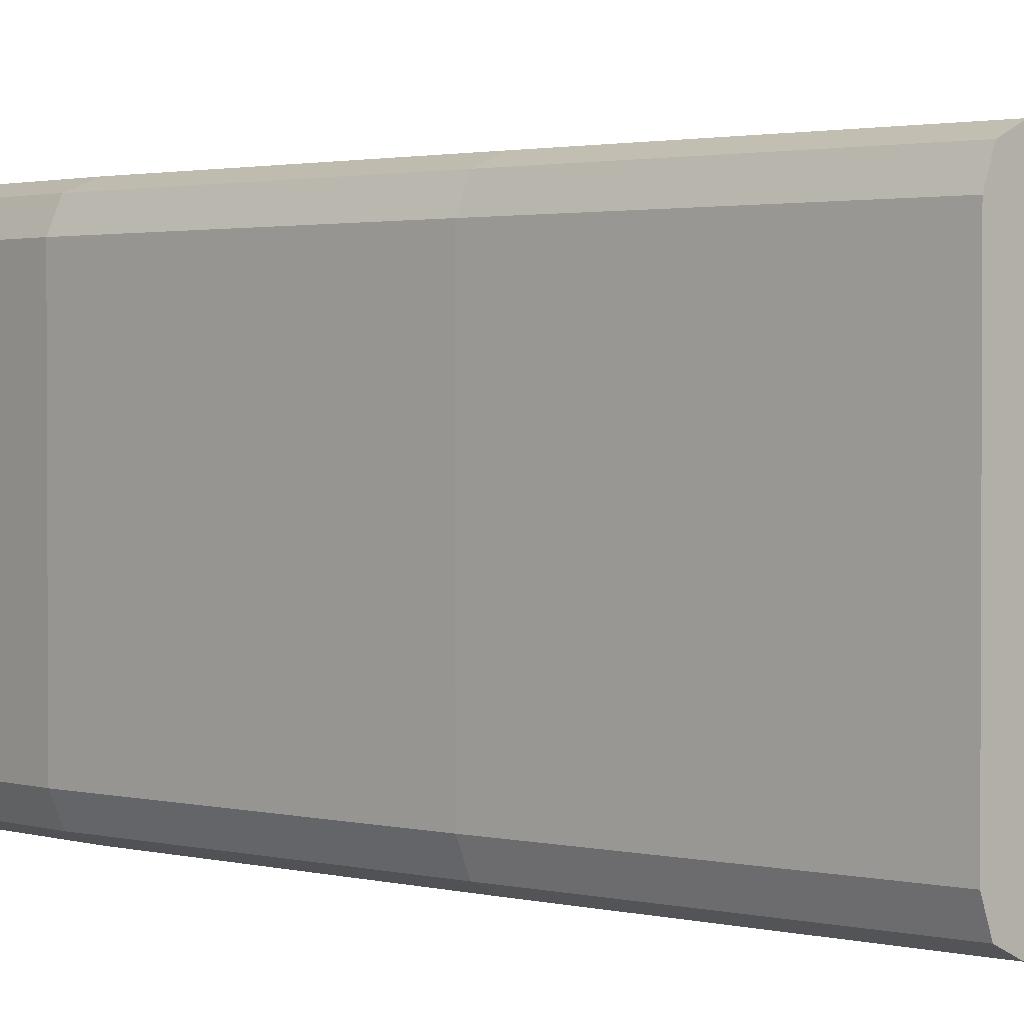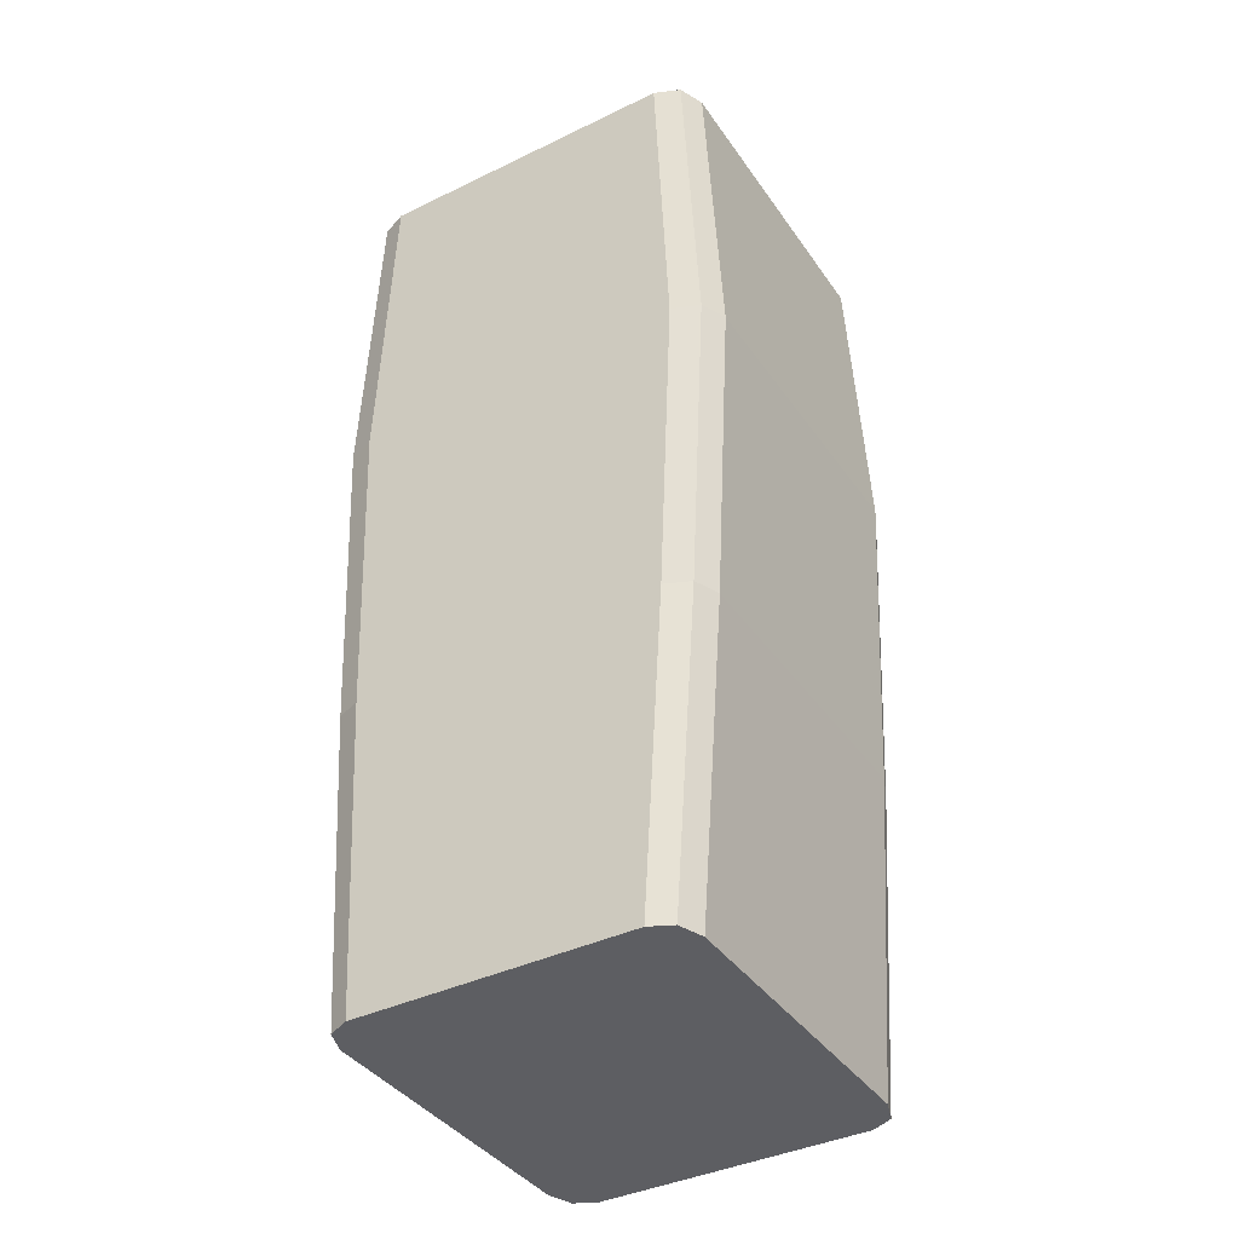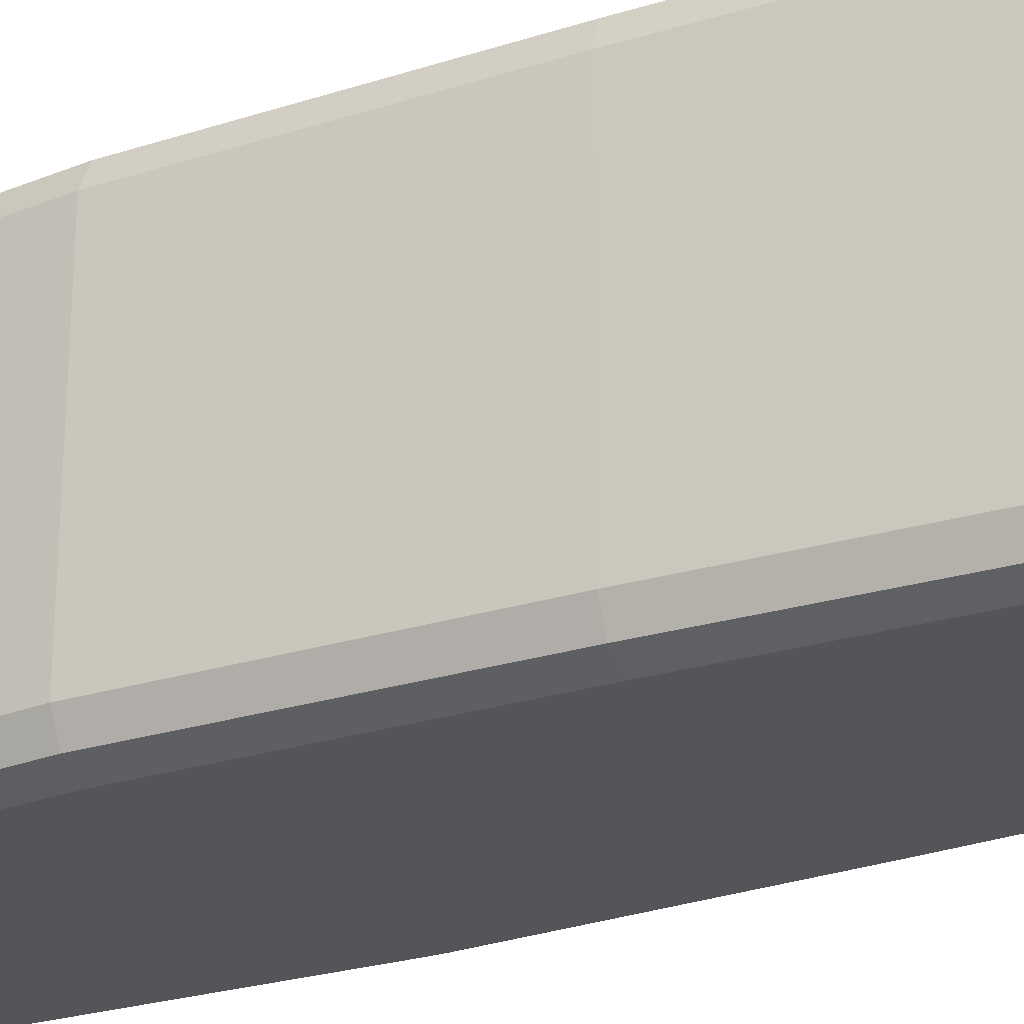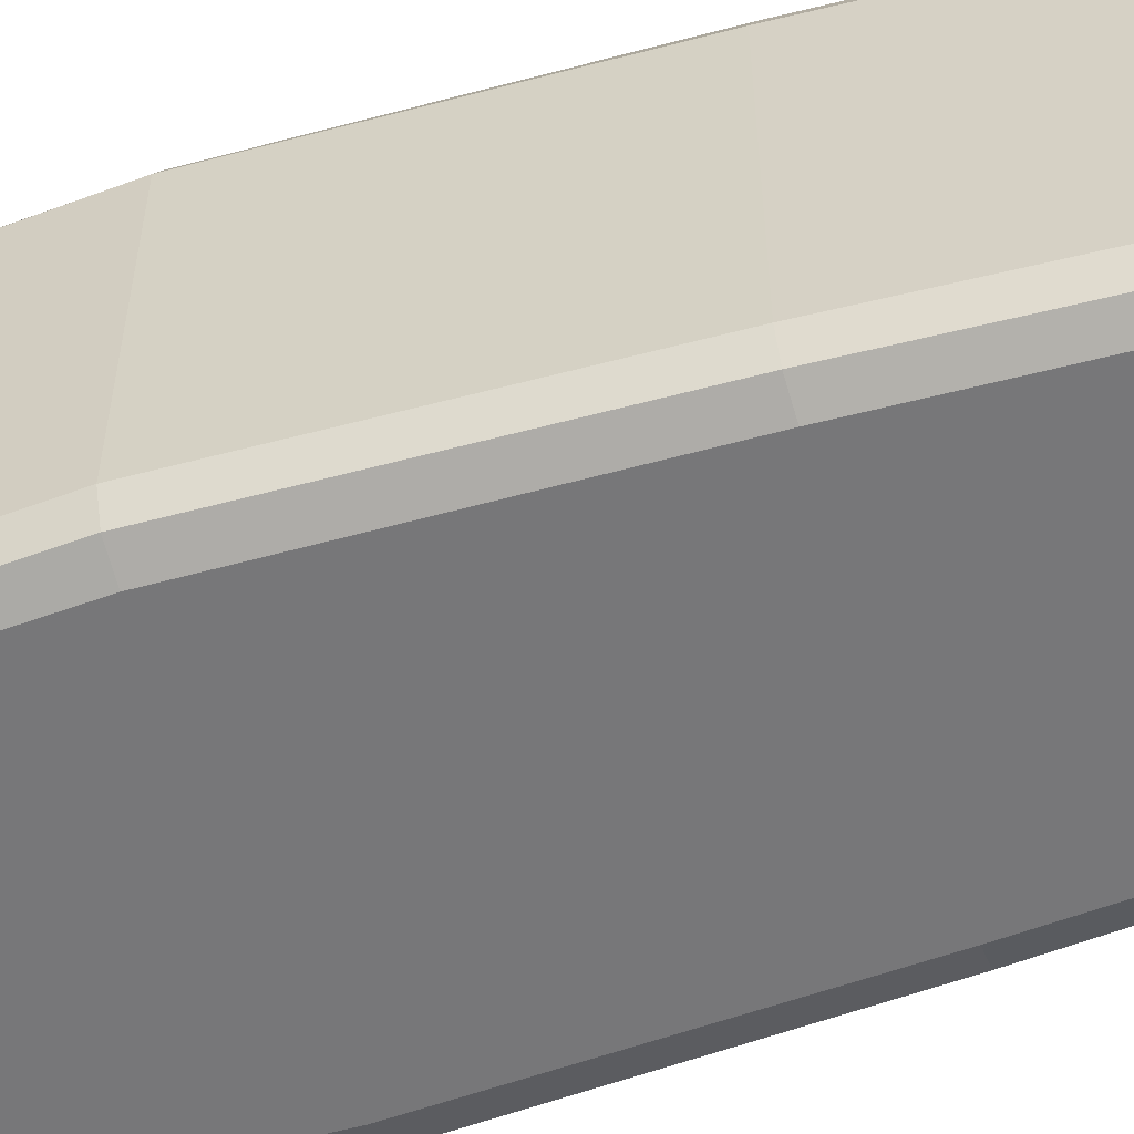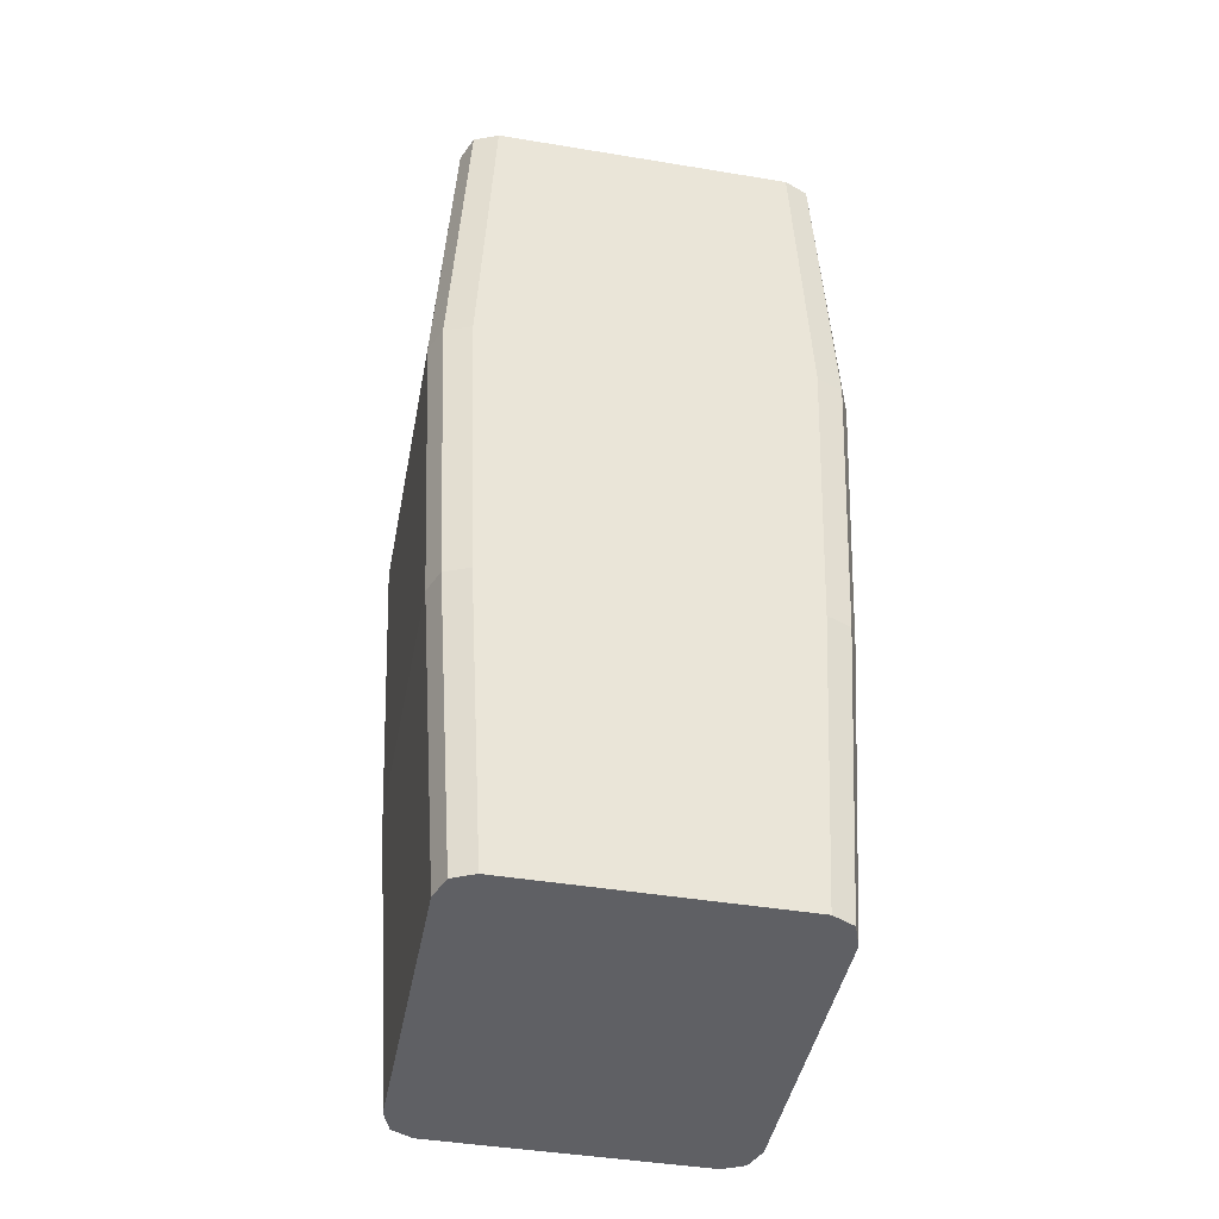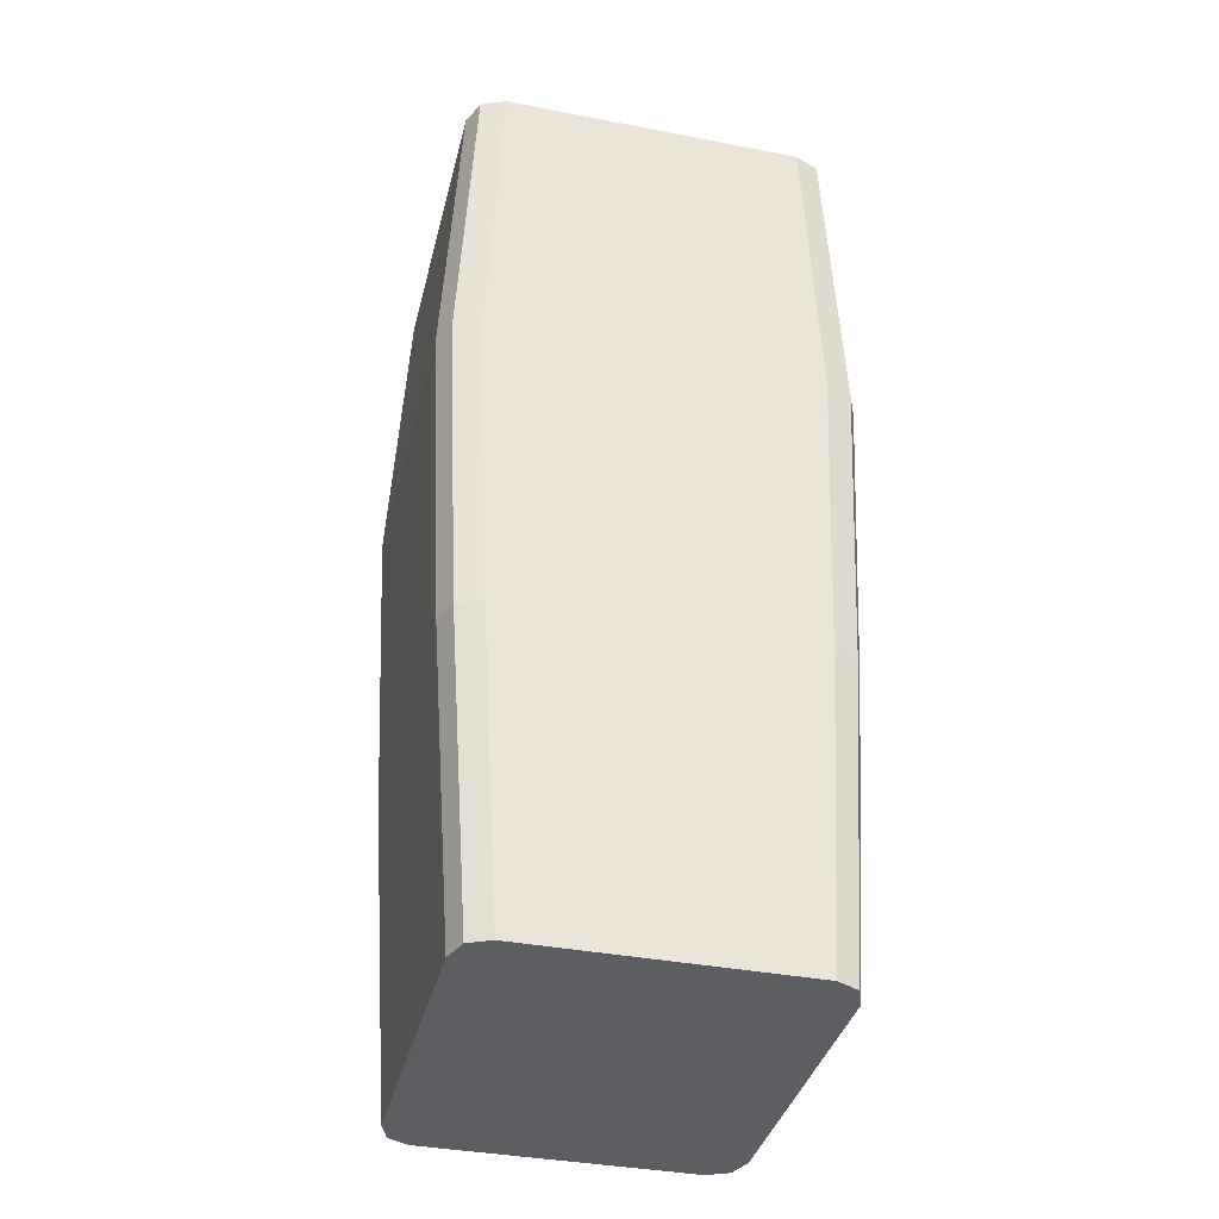
<metadata>
{"format":"obj","ext":"obj","renderer":"f3d","projection":"perspective","resolution":1024,"background":"white","views":[{"elev":1.7,"azim":-43.2,"up":"+Z"},{"elev":-39.3,"azim":31.1,"up":"+Y"},{"elev":-24.7,"azim":-59.4,"up":"+Z"},{"elev":-57.2,"azim":-71.7,"up":"+Z"},{"elev":-44.3,"azim":169.1,"up":"+Y"},{"elev":-37.6,"azim":-13.8,"up":"+Y"}]}
</metadata>
<code>
o Cube
v 0.315 1.6 -0.2563
v 0.2563 1.6 -0.315
v 0.2978 1.6 -0.2978
v 0.2253 0 -0.315
v 0.2769 0 -0.2563
v 0.2618 0 -0.2978
v 0.2563 1.6 0.315
v 0.315 1.6 0.2563
v 0.2978 1.6 0.2978
v 0.2769 0 0.2563
v 0.2253 0 0.315
v 0.2618 0 0.2978
v -0.2563 1.6 -0.315
v -0.315 1.6 -0.2563
v -0.2978 1.6 -0.2978
v -0.2769 0 -0.2563
v -0.2253 0 -0.315
v -0.2618 0 -0.2978
v -0.315 1.6 0.2563
v -0.2563 1.6 0.315
v -0.2978 1.6 0.2978
v -0.2253 0 0.315
v -0.2769 0 0.2563
v -0.2618 0 0.2978
v 0.3421 1.067 -0.2563
v 0.2783 1.067 -0.315
v 0.3234 1.067 -0.2978
v 0.2563 0.5333 -0.315
v 0.315 0.5333 -0.2563
v 0.2978 0.5333 -0.2978
v -0.2563 0.5333 0.315
v -0.315 0.5333 0.2563
v -0.2978 0.5333 0.2978
v -0.3421 1.067 0.2563
v -0.2783 1.067 0.315
v -0.3234 1.067 0.2978
v 0.2783 1.067 0.315
v 0.3421 1.067 0.2563
v 0.3234 1.067 0.2978
v 0.315 0.5333 0.2563
v 0.2563 0.5333 0.315
v 0.2978 0.5333 0.2978
v -0.2783 1.067 -0.315
v -0.3421 1.067 -0.2563
v -0.3234 1.067 -0.2978
v -0.315 0.5333 -0.2563
v -0.2563 0.5333 -0.315
v -0.2978 0.5333 -0.2978
v -0.2711 1.6 0.2623
v 0.2711 1.6 0.2623
v -0.2711 1.6 -0.2623
v 0.2711 1.6 -0.2623
v 0.2623 0 -0.2711
v 0.2623 0 0.2711
v -0.2623 0 -0.2711
v -0.2623 0 0.2711
f 43 13 2 26
f 11 41 31 22
f 23 32 46 16
f 37 7 20 35
f 20 49 19 21
f 17 47 28 4
f 5 29 40 10
f 41 37 35 31
f 47 43 26 28
f 29 25 38 40
f 34 19 14 44
f 32 34 44 46
f 29 5 6 30
f 30 6 4 28
f 35 20 21 36
f 36 21 19 34
f 41 11 12 42
f 42 12 10 40
f 47 17 18 48
f 48 18 16 46
f 1 25 27 3
f 3 27 26 2
f 25 29 30 27
f 27 30 28 26
f 22 31 33 24
f 24 33 32 23
f 31 35 36 33
f 33 36 34 32
f 7 37 39 9
f 9 39 38 8
f 37 41 42 39
f 39 42 40 38
f 13 43 45 15
f 15 45 44 14
f 43 47 48 45
f 45 48 46 44
f 25 1 8 38
f 49 51 14 19
f 51 13 15 14
f 7 50 49 20
f 50 52 51 49
f 52 2 13 51
f 9 8 50 7
f 8 1 52 50
f 1 3 2 52
f 5 53 4 6
f 53 55 17 4
f 55 16 18 17
f 10 54 53 5
f 54 56 55 53
f 56 23 16 55
f 12 11 54 10
f 11 22 56 54
f 22 24 23 56

</code>
